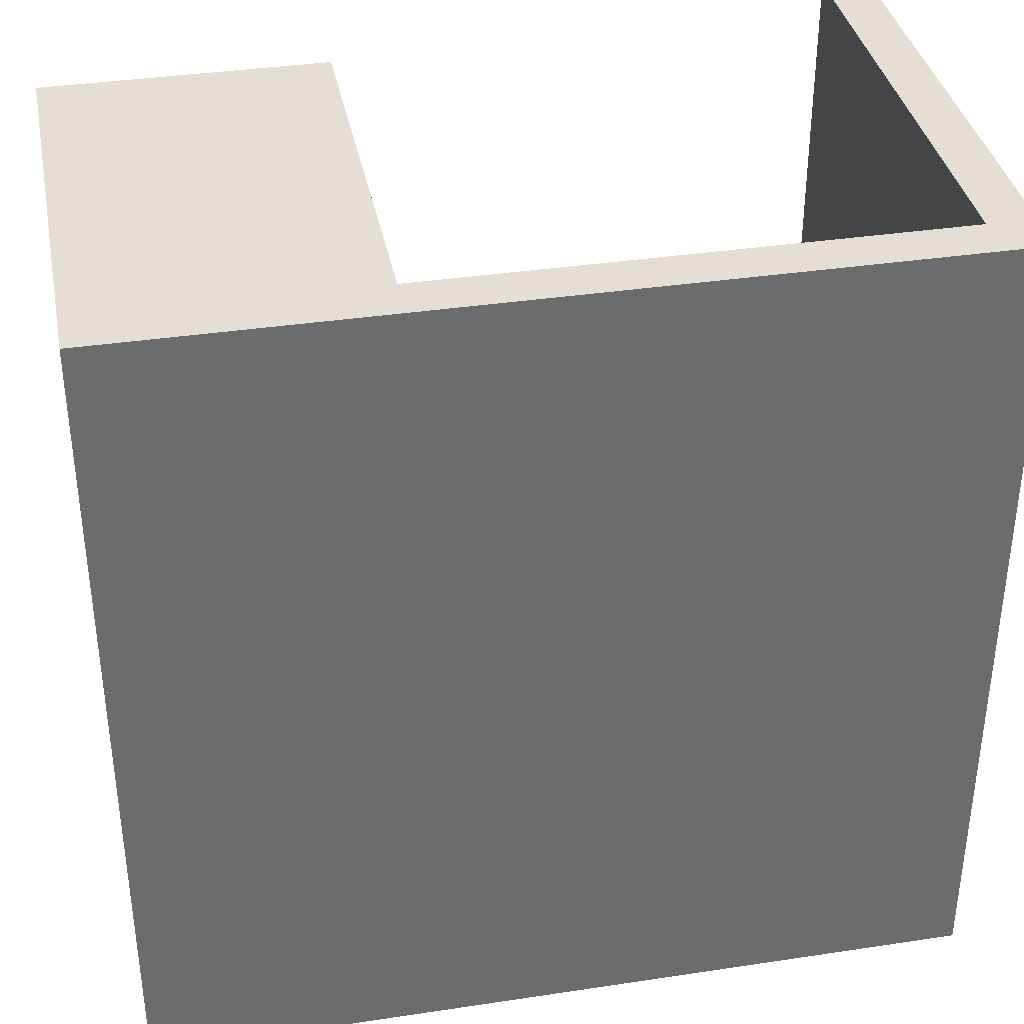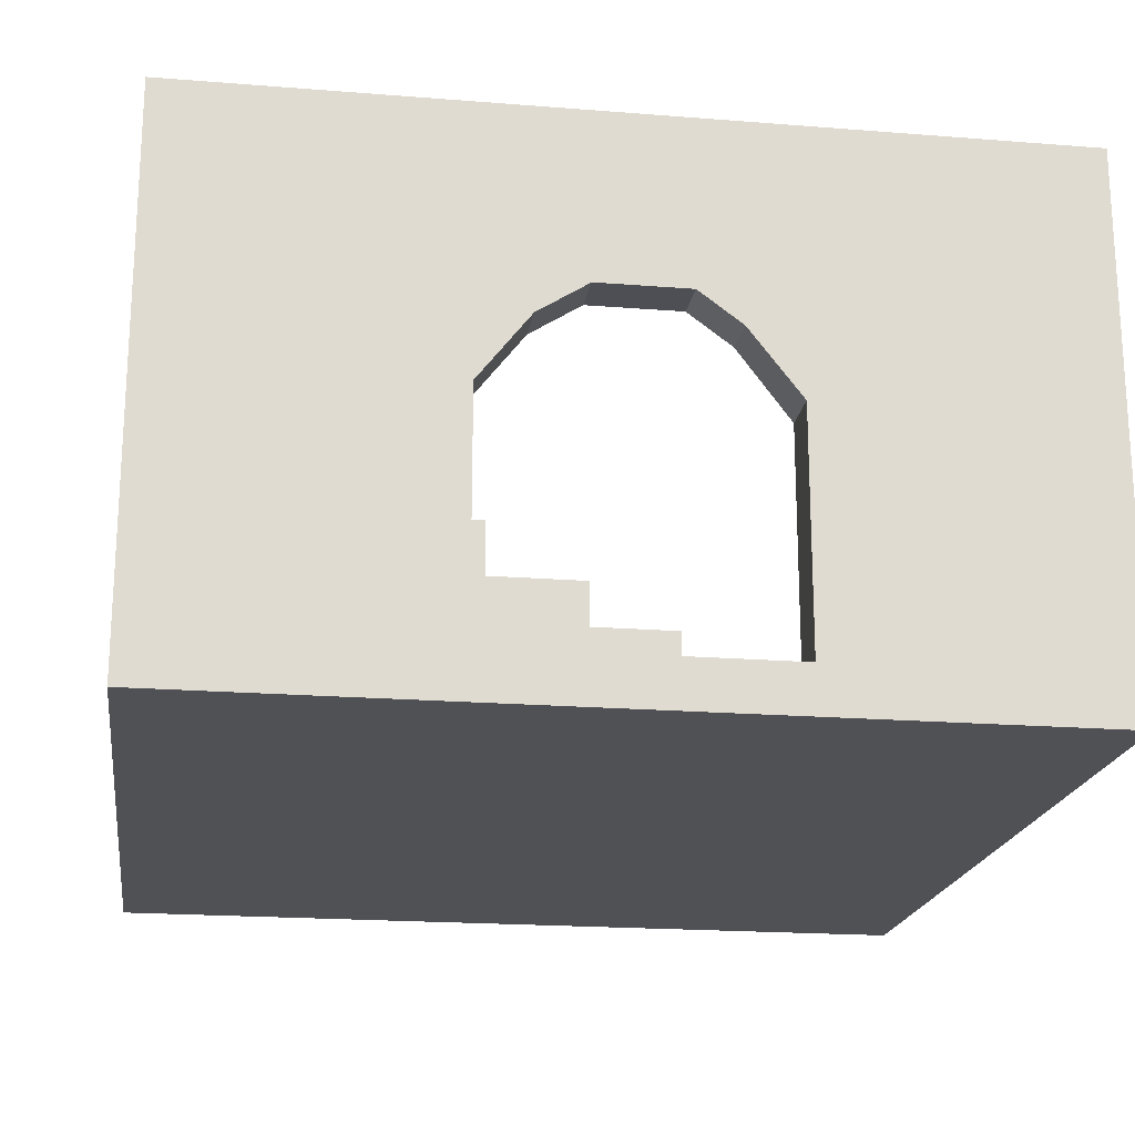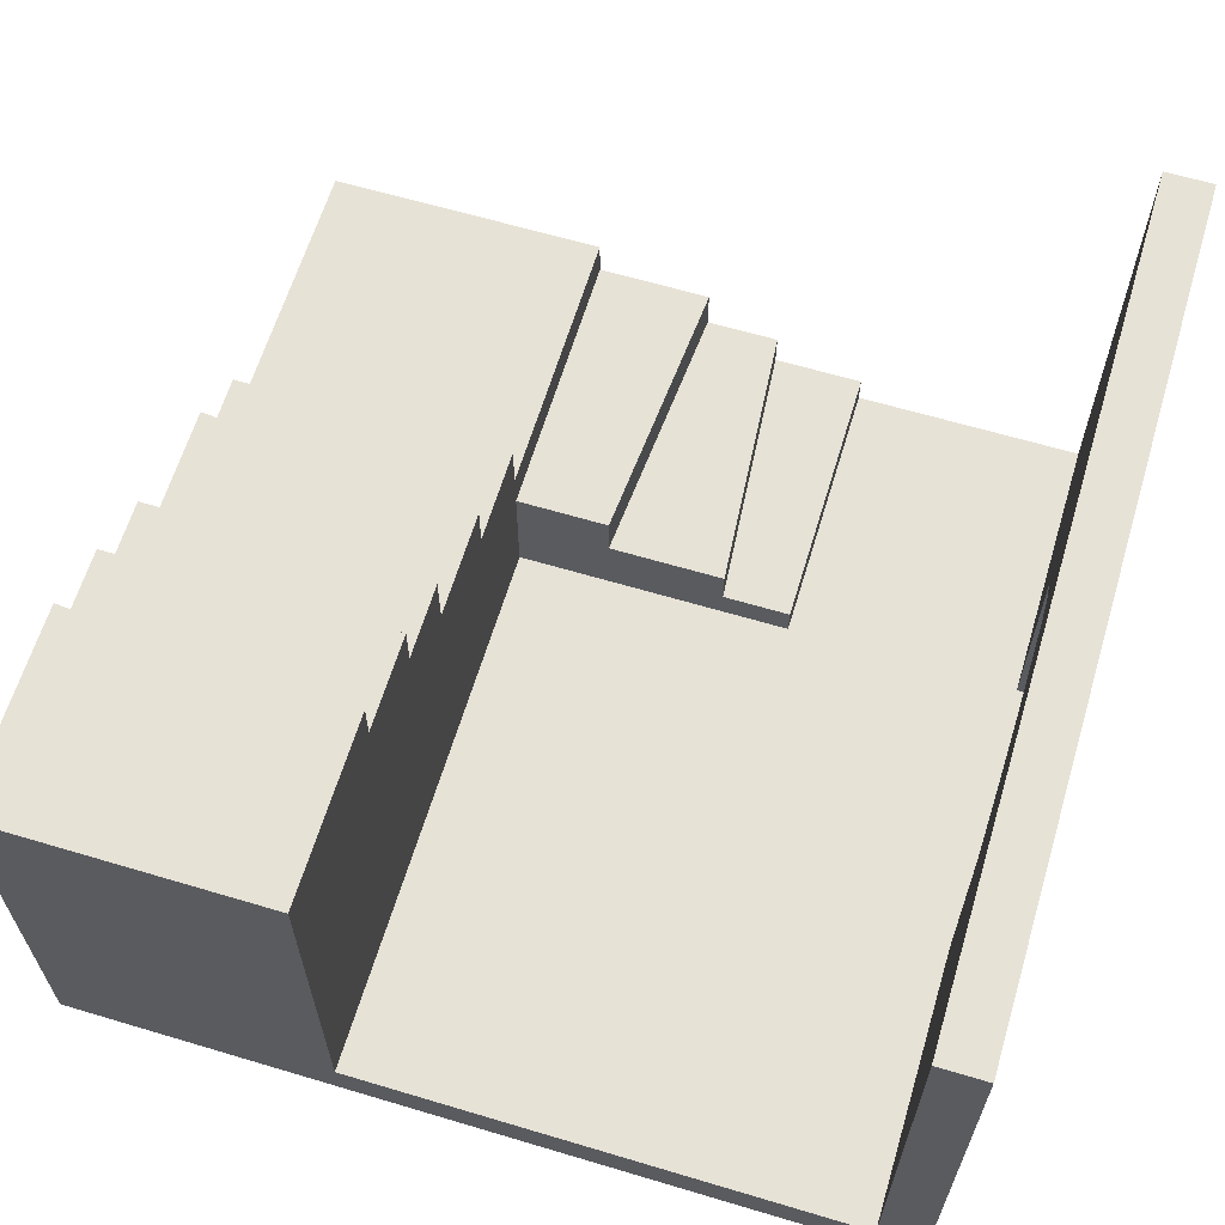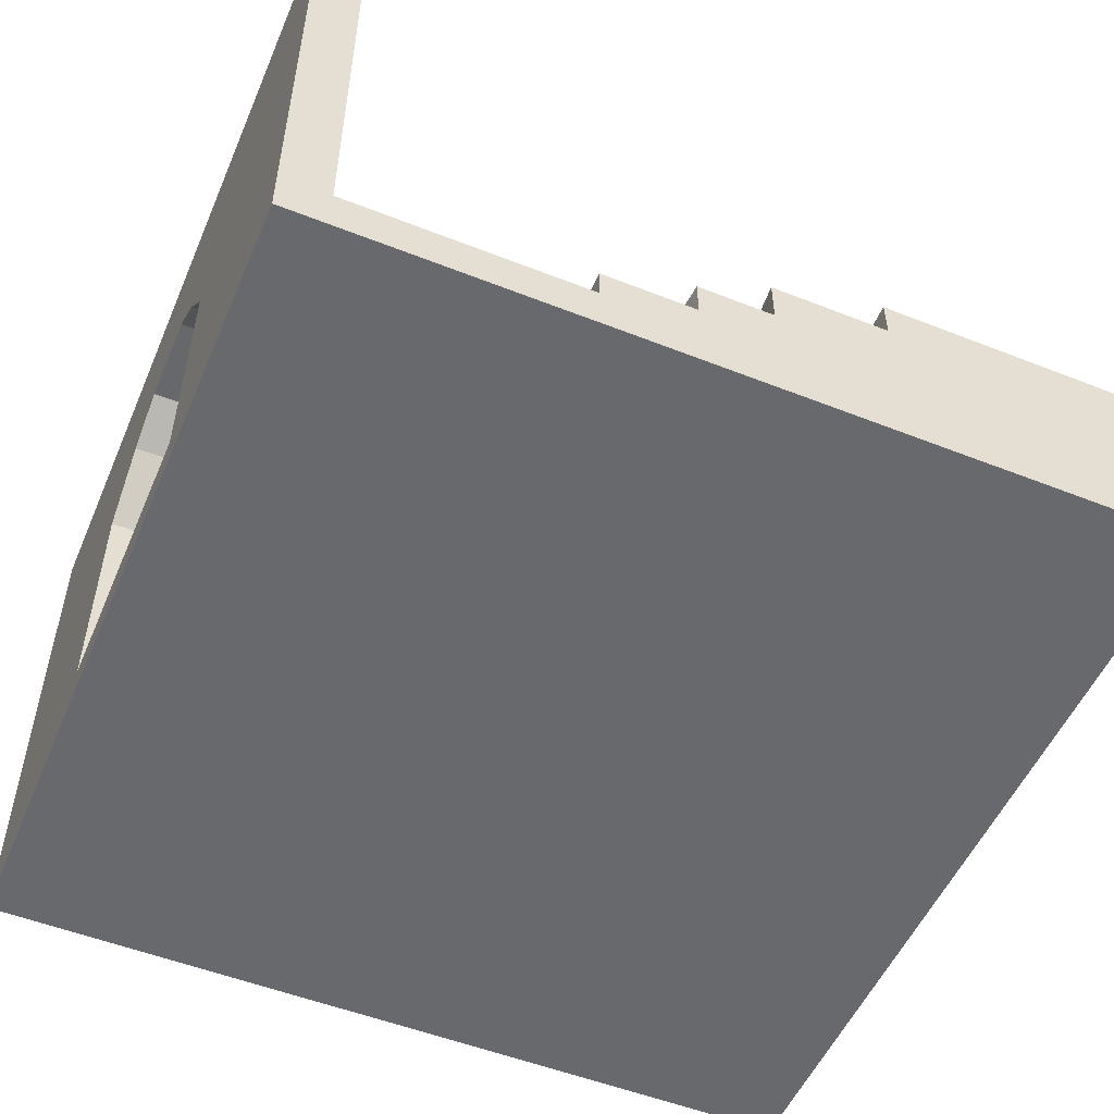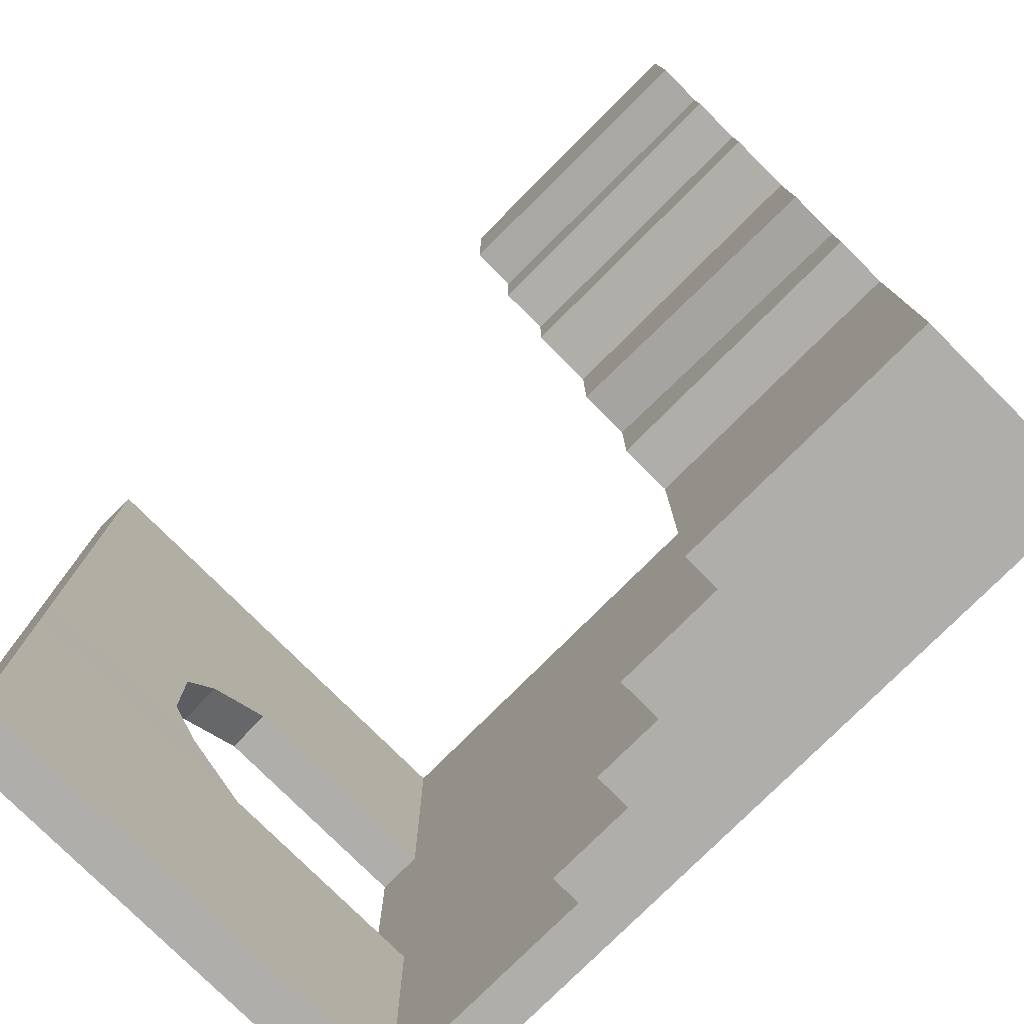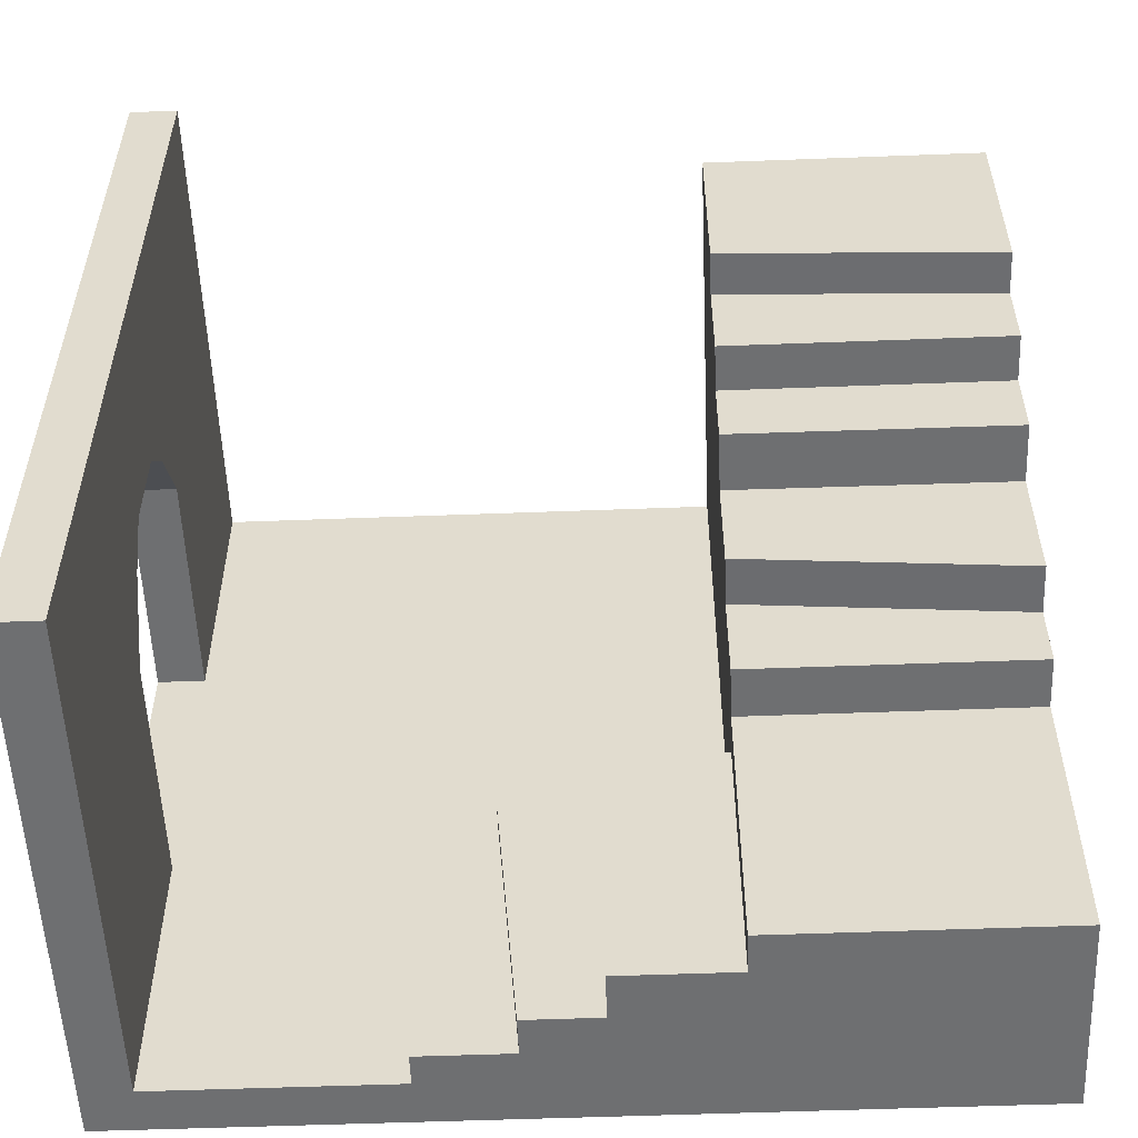
<metadata>
{"format":"obj","ext":"obj","renderer":"f3d","projection":"perspective","resolution":1024,"background":"white","views":[{"elev":36.9,"azim":-11.0,"up":"+Z"},{"elev":-19.6,"azim":81.6,"up":"+Y"},{"elev":63.2,"azim":16.8,"up":"+Y"},{"elev":-52.7,"azim":157.0,"up":"+Y"},{"elev":-77.8,"azim":-135.0,"up":"+Z"},{"elev":-54.6,"azim":-177.7,"up":"+Z"}]}
</metadata>
<code>
o Cube
v 1 -0.8912 -1
v 1 -1 -1
v 1 -0.8912 1
v 1 -1 1
v -1 -0.8912 -1
v -1 -1 -1
v -1 -0.8912 1
v -1 -1 1
v 0.3333 -0.8912 1
v -0.3333 -0.8912 1
v 1 -0.8912 -0.3333
v 1 -0.8912 0.3333
v -1 -0.8912 0.3333
v -1 -0.8912 -0.3333
v -0.3333 -0.8912 -1
v 0.3333 -0.8912 -1
v 0.3333 -0.8912 -0.3333
v 0.3333 -0.8912 0.3333
v -0.3333 -0.8912 -0.3333
v -0.3333 -0.8912 0.3333
v -0.3333 -0.816 1
v -1 -0.816 1
v -1 -0.816 -0.3333
v -1 -0.816 -1
v -1 -0.816 0.3333
v -0.3333 -0.816 -1
v 0.3333 -0.816 -1
v 0.3333 -0.816 -0.3333
v -0.3333 -0.816 0.3333
v -0.3333 -0.816 -0.3333
v 0.1705 -0.816 -0.3333
v 0.1161 -0.816 -1
v -0.1094 -0.816 -0.3333
v -0.05973 -0.816 -1
v -1 -0.816 -0.1697
v -0.3333 -0.816 -0.1042
v -0.3333 -0.816 0.1546
v -1 -0.816 0.1506
v -0.3333 -0.816 0.5608
v -1 -0.816 0.5188
v -0.3333 -0.7251 1
v -1 -0.7251 1
v -1 -0.7251 -0.3333
v -1 -0.7251 -1
v -1 -0.7251 0.5188
v -1 -0.7251 0.3333
v -1 -0.7251 -0.1697
v -0.3333 -0.7251 -1
v -0.3333 -0.7251 0.5608
v -0.3333 -0.7251 -0.3333
v -0.3333 -0.7251 0.3333
v -0.1094 -0.7251 -0.3333
v 0.1705 -0.7251 -0.3333
v -0.05973 -0.7251 -1
v 0.1161 -0.7251 -1
v -1 -0.7251 0.1506
v -0.3333 -0.6149 1
v -1 -0.6149 1
v -1 -0.6149 -0.3333
v -1 -0.6149 -1
v -1 -0.6149 0.5188
v -1 -0.6149 0.3333
v -1 -0.6149 -0.1697
v -0.3333 -0.6149 -1
v -0.3333 -0.6149 0.5608
v -0.3333 -0.6149 -0.3333
v -0.3333 -0.6149 0.3333
v -0.1094 -0.6149 -0.3333
v -0.05973 -0.6149 -1
v -1 -0.6149 0.1506
v -0.3333 -0.5199 1
v -1 -0.5199 1
v -1 -0.5199 -0.3333
v -1 -0.5199 -1
v -1 -0.5199 0.5188
v -1 -0.5199 0.3333
v -1 -0.5199 -0.1697
v -0.3333 -0.5199 -1
v -0.3333 -0.5199 0.5608
v -0.3333 -0.5199 -0.3333
v -0.3333 -0.5199 0.3333
v -1 -0.5199 0.1506
v -0.3333 -0.3953 1
v -1 -0.3953 1
v -1 -0.3953 0.5188
v -1 -0.3953 0.3333
v -1 -0.3953 -0.1697
v -1 -0.3953 -0.3333
v -0.3333 -0.3953 0.5608
v -0.3333 -0.3953 0.3333
v -0.3333 -0.3953 -0.3333
v -1 -0.3953 0.1506
v -0.3333 -0.3953 -0.1042
v -0.3333 -0.2759 1
v -1 -0.2759 1
v -1 -0.2759 0.5188
v -1 -0.2759 0.3333
v -0.3333 -0.2759 0.5608
v -0.3333 -0.2759 0.1546
v -0.3333 -0.2759 0.3333
v -1 -0.2759 0.1506
v -1 -0.2759 -0.1697
v -0.3333 -0.2759 -0.1042
v -0.3333 -0.1305 1
v -1 -0.1305 1
v -1 -0.1305 0.5188
v -1 -0.1305 0.3333
v -0.3333 -0.1305 0.5608
v -0.3333 -0.1305 0.1546
v -0.3333 -0.1305 0.3333
v -1 -0.1305 0.1506
v -0.3333 -0.01636 1
v -1 -0.01636 1
v -1 -0.01636 0.5188
v -1 -0.01636 0.3333
v -0.3333 -0.01636 0.5608
v -0.3333 -0.01636 0.3333
v -0.3333 0.08842 1
v -1 0.08842 1
v -0.3333 0.08842 0.5608
v -1 0.08842 0.5188
v 0.8879 -0.8912 0.3333
v 0.8873 -0.8912 -1
v 0.8876 -0.8912 -0.3333
v 0.8882 -0.8912 1
v 1 0.2729 0.3333
v 1 0.2729 1
v 0.8873 0.2729 -1
v 1 0.2729 -1
v 1 0.2729 -0.3333
v 0.8876 0.2729 -0.3333
v 0.8879 0.2729 0.3333
v 0.8882 0.2729 1
v 0.8879 -0.3418 0.3333
v 1 -0.3443 0.3333
v 1 -0.3457 -0.3333
v 0.8876 -0.3483 -0.3333
v 0.8879 0.2729 0.214
v 1 0.2729 0.214
v 1 -0.1905 0.214
v 0.8879 -0.188 0.214
v 0.8879 0.2729 0.09869
v 1 0.2729 0.09869
v 1 -0.1167 0.09869
v 0.8879 -0.1141 0.09869
v 0.8879 0.2729 -0.005581
v 1 0.2729 -0.005581
v 1 -0.1167 -0.005581
v 0.8879 -0.1141 -0.005581
v 0.8879 0.2729 -0.1133
v 1 0.2729 -0.1133
v 1 -0.1167 -0.1133
v 0.8879 -0.1141 -0.1133
v 0.8879 0.2729 -0.213
v 1 0.2729 -0.213
v 1 -0.1905 -0.213
v 0.8879 -0.188 -0.213
v -0.3333 -0.5753 0.1546
f 7 10 21 22
f 4 3 125 9 10 7 8
f 8 7 13 14 5 6
f 6 2 4 8
f 2 1 11 12 3 4
f 6 5 15 16 123 1 2
f 3 12 135 126 127
f 18 20 10 9
f 125 3 127 133
f 11 124 122 12
f 13 7 22 40 25
f 17 19 20 18
f 5 14 23 24
f 16 15 26 34 32 27
f 22 21 41 57 71 83 94 104 112 118 119 113 105 95 84 72 58 42
f 27 32 31 28
f 10 20 29 39 21
f 14 13 25 38 35 23
f 17 16 27 28
f 19 17 28 31 33 30
f 15 5 24 26
f 20 19 30 36 37 29
f 40 22 42 58 72 84 95 105 113 119 121 114 106 96 85 75 61 45
f 123 124 137 131 128
f 31 32 55 53
f 1 123 128 129
f 53 55 54 52
f 124 11 136 137
f 122 125 133 132 134
f 33 31 53 52
f 32 34 54 55
f 66 64 78 80
f 68 69 64 66
f 11 1 129 130 136
f 52 54 69 68
f 129 128 131 130
f 78 74 73 80
f 24 23 43 59 73 74 60 44
f 12 122 134 135
f 34 26 48 64 69 54
f 30 33 52 68 66 50
f 91 88 87 93
f 93 87 102 103
f 80 73 88 91
f 99 101 111 109
f 103 102 101 99
f 124 123 16 17
f 122 124 17 18
f 23 35 47 63 77 87 88 73 59 43
f 125 122 18 9
f 109 111 107 110
f 36 30 50 66 80 91 93
f 35 38 56 70 82 92 101 102 87 77 63 47
f 117 115 114 116
f 116 114 121 120
f 29 37 158 99 109 110 100 90 81 67 51
f 38 25 46 62 76 86 97 107 111 101 92 82 70 56
f 110 107 115 117
f 120 121 119 118
f 39 29 51 67 81 90 100 110 117 116 108 98 89 79 65 49
f 126 132 133 127
f 25 40 45 61 75 85 96 106 114 115 107 97 86 76 62 46
f 21 39 49 65 79 89 98 108 116 120 118 112 104 94 83 71 57 41
f 74 78 26 24
f 138 139 143 142
f 134 132 138 141
f 135 134 141 140
f 126 135 140 139
f 132 126 139 138
f 144 145 149 148
f 140 141 145 144
f 139 140 144 143
f 141 138 142 145
f 149 146 150 153
f 143 144 148 147
f 145 142 146 149
f 142 143 147 146
f 152 153 157 156
f 146 147 151 150
f 148 149 153 152
f 147 148 152 151
f 151 152 156 155
f 153 150 154 157
f 150 151 155 154
f 154 155 130 131
f 155 156 136 130
f 157 154 131 137
f 157 137 136 156
f 158 93 103 99
f 158 37 36 93

</code>
